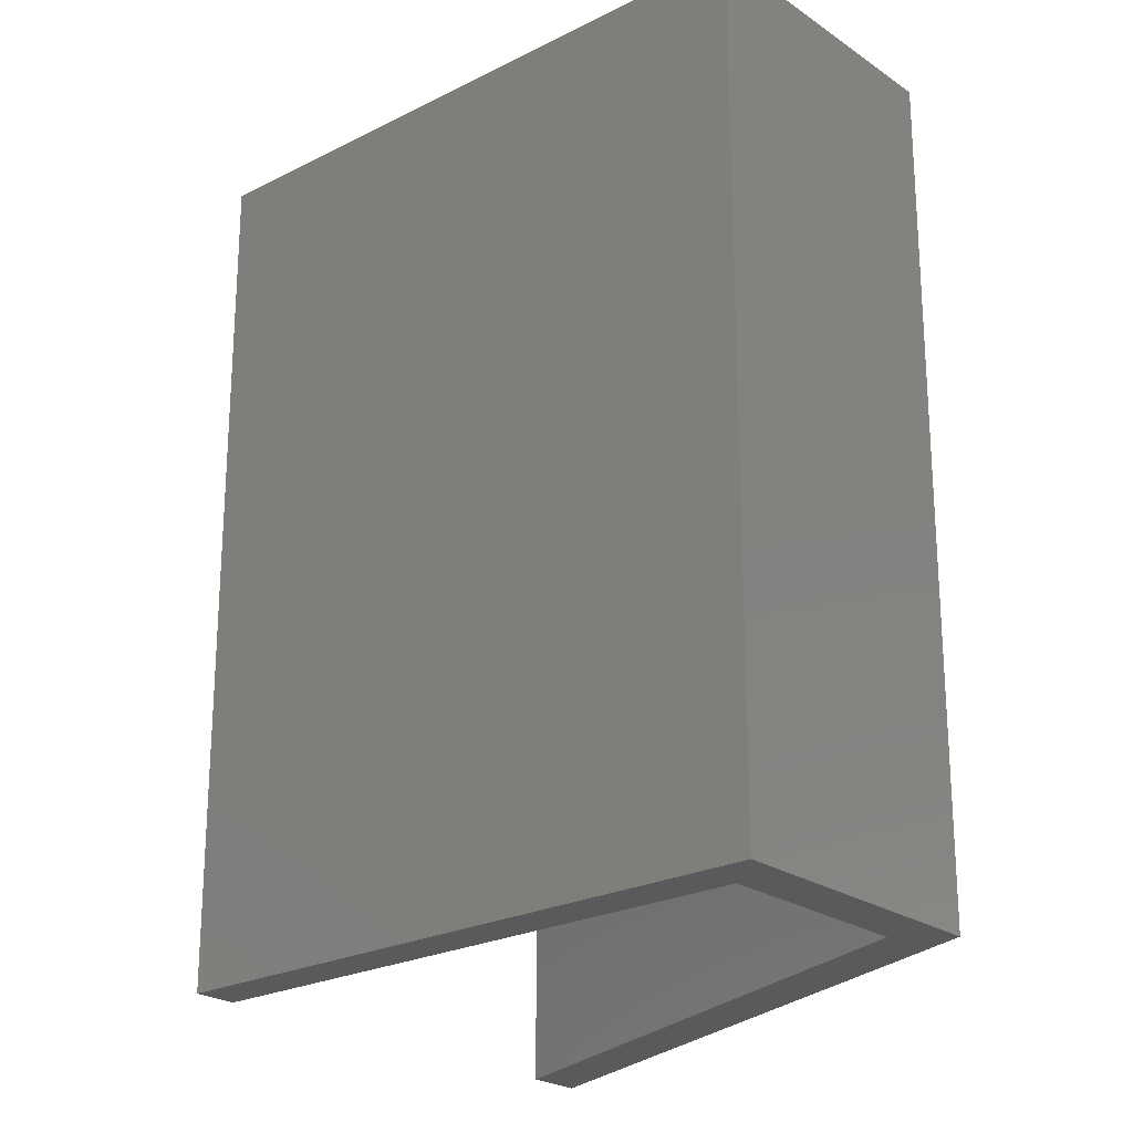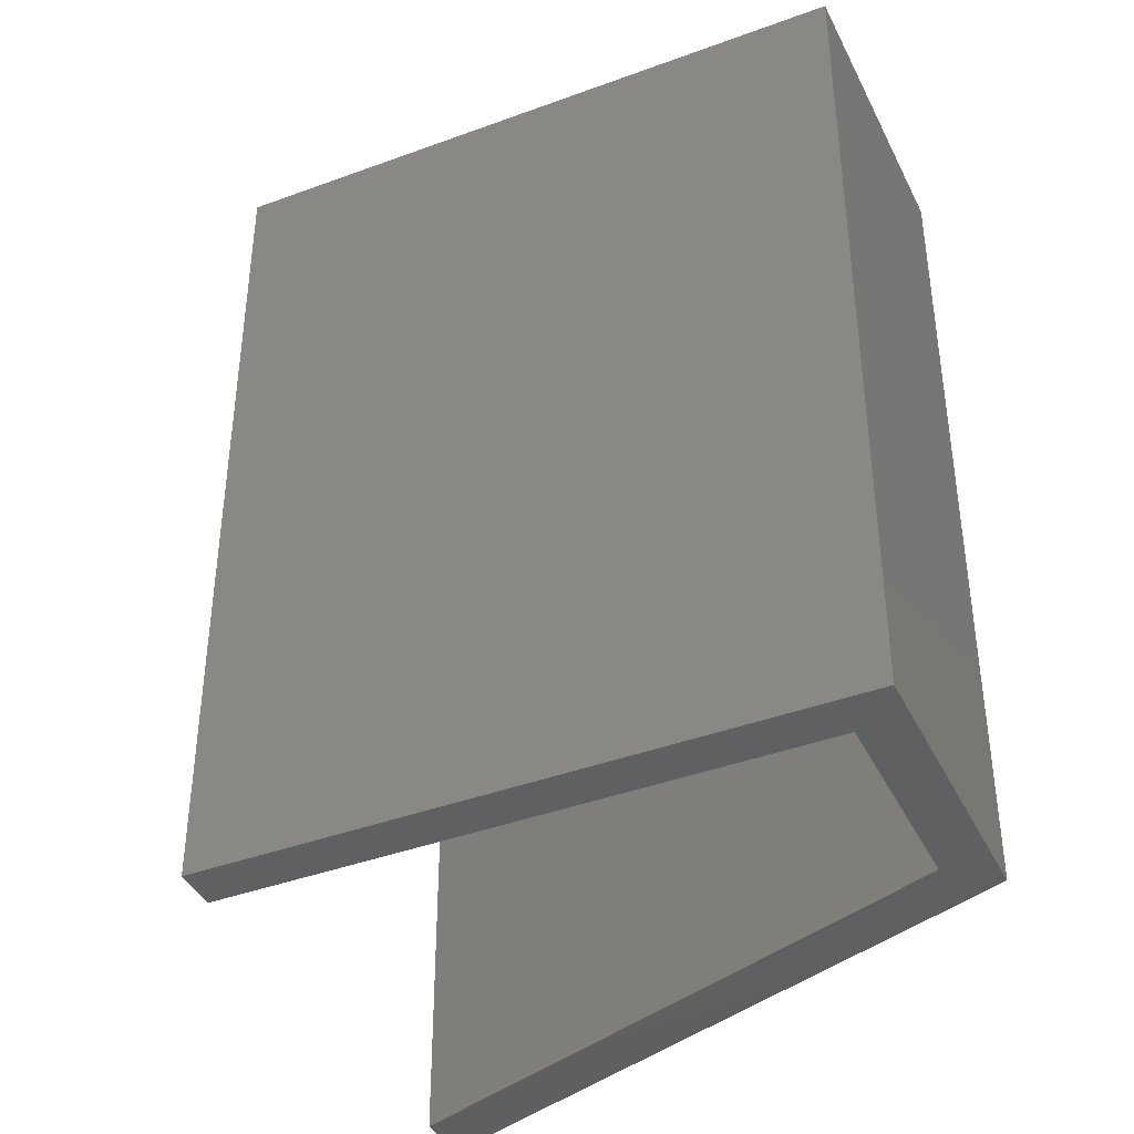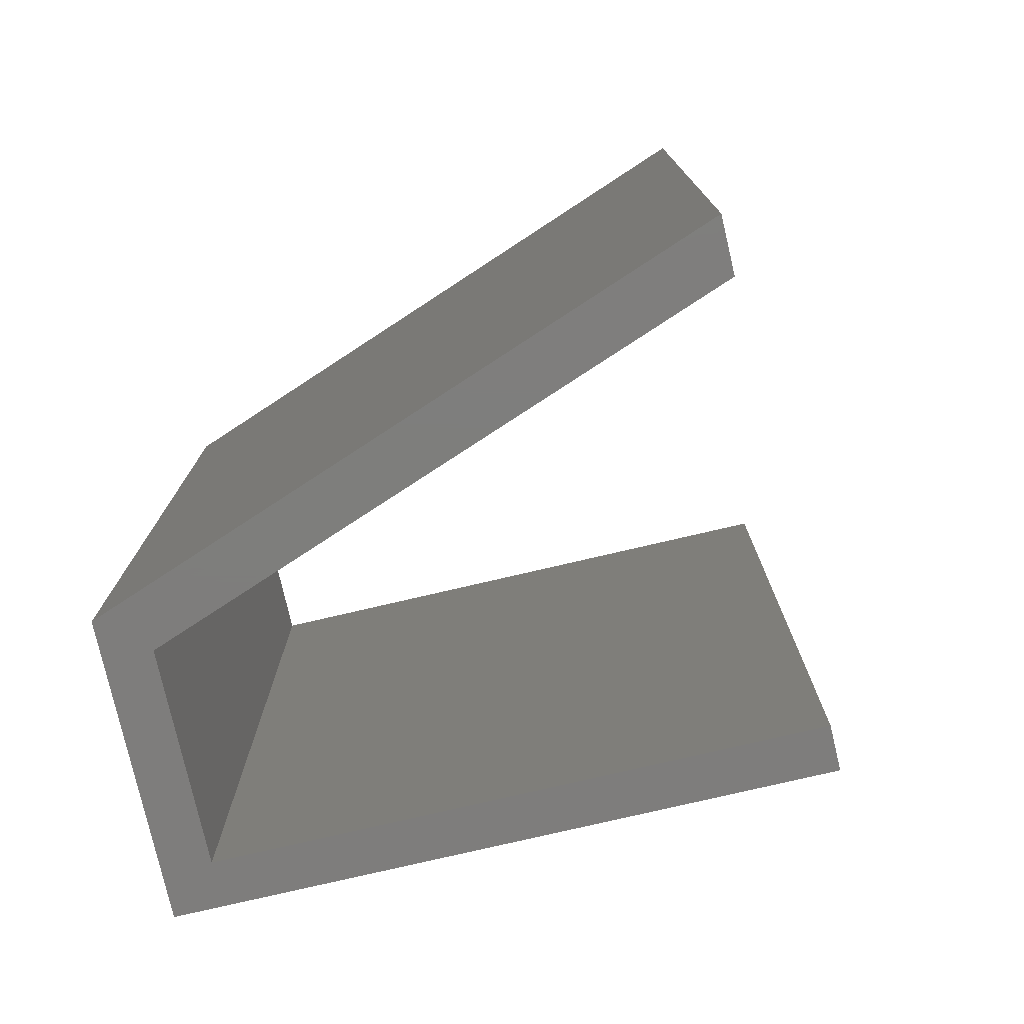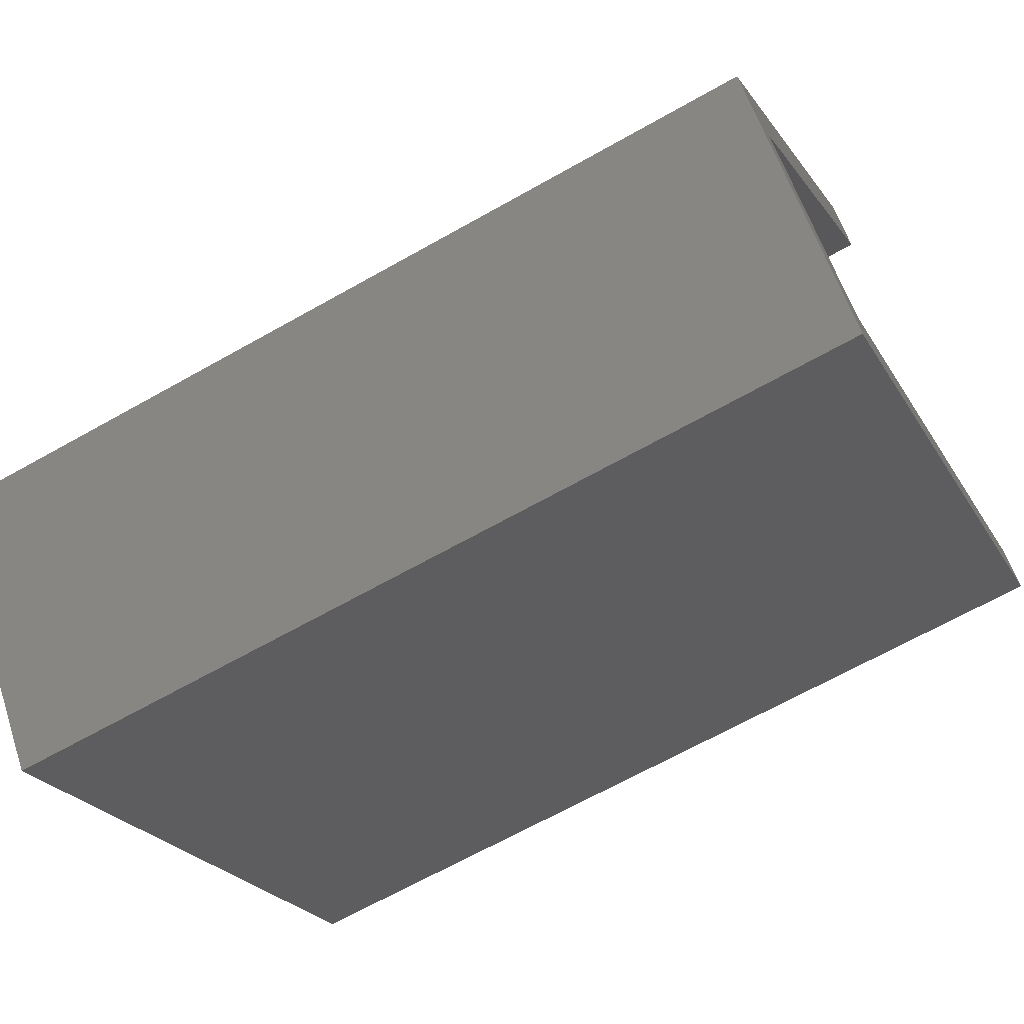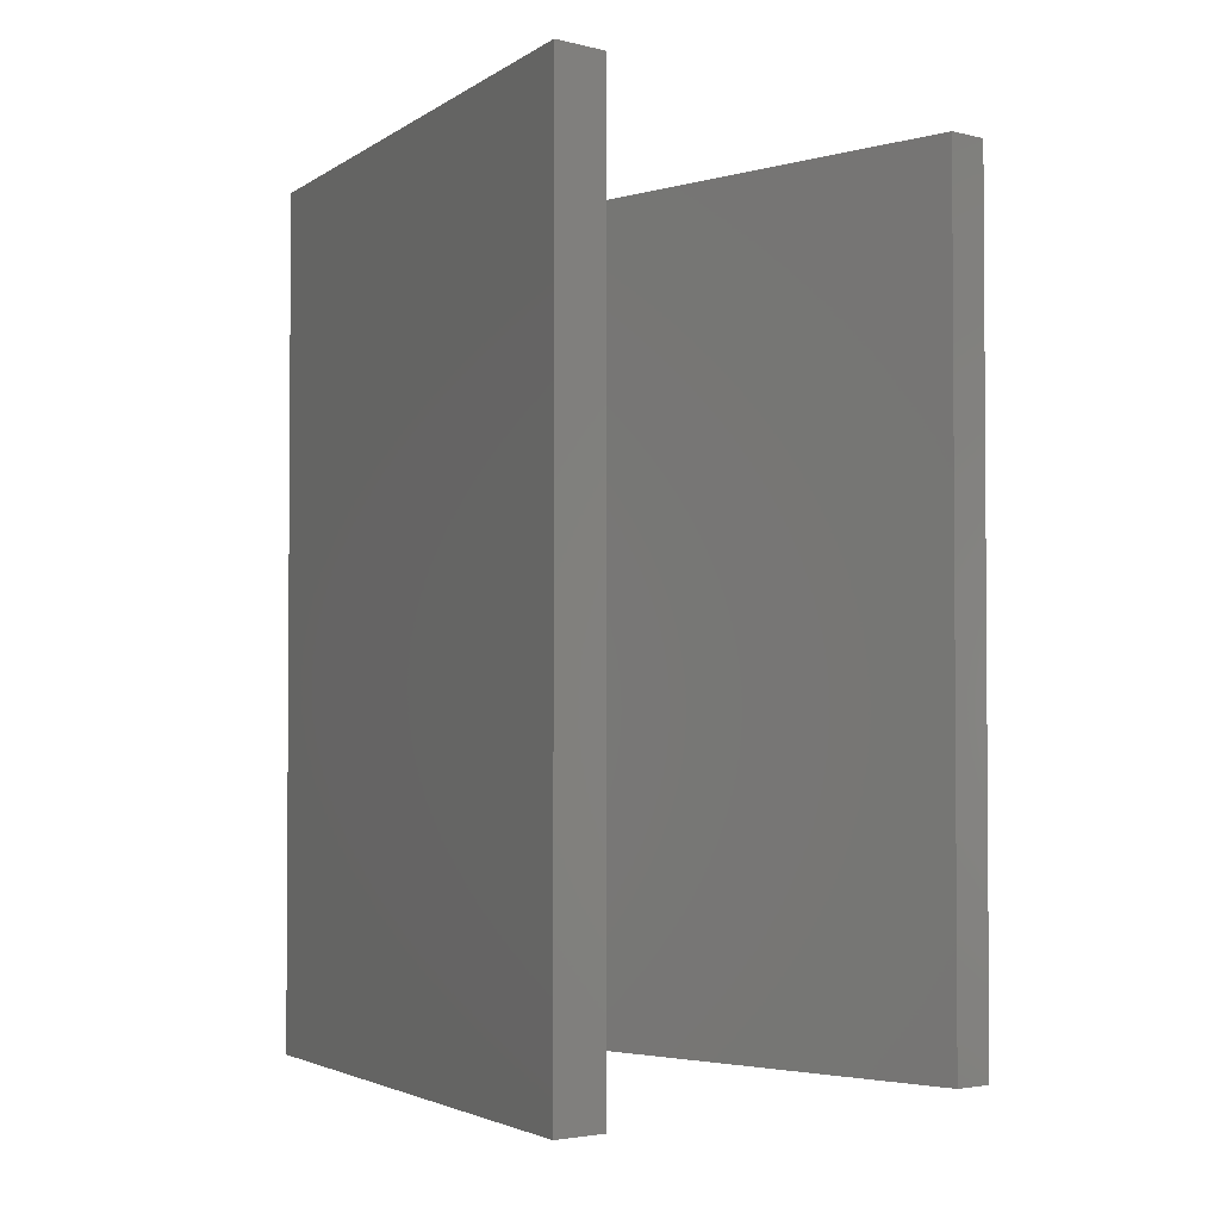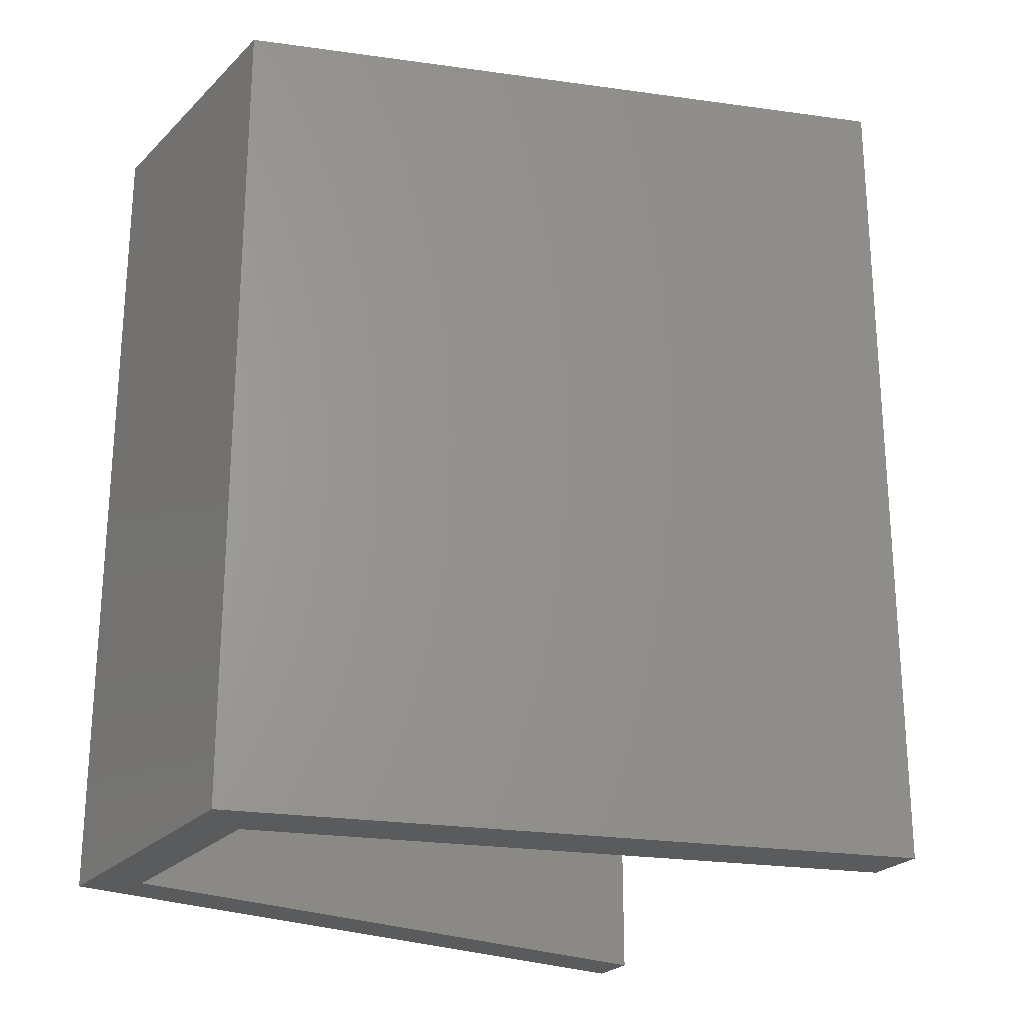
<metadata>
{"format":"stl","ext":"stl","renderer":"f3d","projection":"perspective","resolution":1024,"background":"white","views":[{"elev":-23.4,"azim":-178.8,"up":"+Y"},{"elev":-40.8,"azim":164.7,"up":"+Y"},{"elev":-77.6,"azim":-26.5,"up":"+Y"},{"elev":-66.3,"azim":-60.4,"up":"+Z"},{"elev":-2.8,"azim":6.6,"up":"+Y"},{"elev":-25.1,"azim":-72.6,"up":"+Y"}]}
</metadata>
<code>
# stl→obj: 16 verts, 28 faces
v -0.1719 -9.989e-10 0.04715
v -0.176 -1.077e-09 0.01664
v 0.05541 -5.379e-10 0.2081
v -0.176 0.4 0.01664
v 0.0421 -5.004e-10 0.2242
v 0.05541 0.4 0.2081
v -0.2644 -8.28e-10 0.1235
v -0.2644 0.4 0.1235
v -0.08586 -1.401e-10 0.3788
v -0.1029 -9.2e-11 0.3995
v -0.1029 0.4 0.3995
v -0.2352 -8.207e-10 0.1236
v -0.08586 0.4 0.3788
v -0.2352 0.4 0.1236
v -0.1719 0.4 0.04715
v 0.0421 0.4 0.2242
f 1 2 3
f 4 3 2
f 5 1 3
f 6 5 3
f 4 6 3
f 1 7 2
f 8 2 7
f 4 2 8
f 9 10 7
f 11 7 10
f 12 9 7
f 1 12 7
f 8 7 11
f 13 10 9
f 11 10 13
f 14 9 12
f 13 9 14
f 15 12 1
f 14 12 15
f 16 1 5
f 15 1 16
f 16 5 6
f 4 16 6
f 4 15 16
f 4 14 15
f 11 13 14
f 8 11 14
f 4 8 14

</code>
